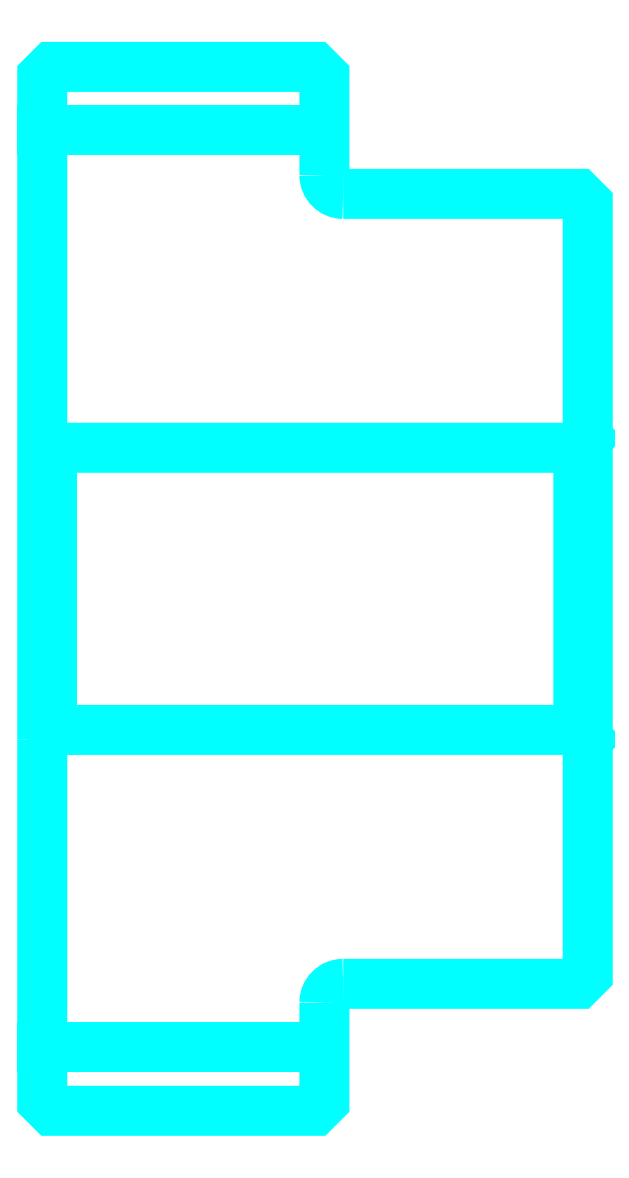
<metadata>
{"format":"dxf","ext":"dxf","renderer":"ezdxf+matplotlib","layout":"modelspace","background":"white","min_lineweight":24,"dpi":150}
</metadata>
<code>
0
SECTION
2
ENTITIES
0
LINE
8
0
10
125
20
150.2
30
0
11
140
21
150.2
31
0
0
LINE
8
0
10
125
20
101.4
30
0
11
140
21
101.4
31
0
0
LINE
8
0
10
153.5
20
118.3
30
0
11
154
21
117.8
31
0
0
LINE
8
0
10
153.5
20
133.3
30
0
11
154
21
133.8
31
0
0
LINE
8
0
10
125.5
20
133.3
30
0
11
125.5
21
118.3
31
0
0
POLYLINE
8
0
66
1
10
0
20
0
30
0
70
2
0
VERTEX
8
0
10
125
20
117.8
30
0
70
0
0
VERTEX
8
0
10
125.5
20
118.3
30
0
70
0
0
VERTEX
8
0
10
153.5
20
118.3
30
0
70
0
0
VERTEX
8
0
10
153.5
20
133.3
30
0
70
0
0
VERTEX
8
0
10
125.5
20
133.3
30
0
70
0
0
VERTEX
8
0
10
125
20
133.8
30
0
70
0
0
SEQEND
8
0
0
ARC
8
0
10
141
20
147.8
30
0
40
1
50
180
51
270
0
ARC
8
0
10
141
20
103.8
30
0
40
1
50
90
51
180
0
POLYLINE
8
0
66
1
10
0
20
0
30
0
70
2
0
VERTEX
8
0
10
125
20
117.8
30
0
70
0
0
VERTEX
8
0
10
125
20
98.54
30
0
70
0
0
VERTEX
8
0
10
125.5
20
98.04
30
0
70
0
0
VERTEX
8
0
10
139.5
20
98.04
30
0
70
0
0
VERTEX
8
0
10
140
20
98.54
30
0
70
0
0
VERTEX
8
0
10
140
20
103.8
30
0
70
0
0
SEQEND
8
0
0
POLYLINE
8
0
66
1
10
0
20
0
30
0
70
2
0
VERTEX
8
0
10
141
20
104.8
30
0
70
0
0
VERTEX
8
0
10
153.5
20
104.8
30
0
70
0
0
VERTEX
8
0
10
154
20
105.3
30
0
70
0
0
VERTEX
8
0
10
154
20
146.3
30
0
70
0
0
VERTEX
8
0
10
153.5
20
146.8
30
0
70
0
0
VERTEX
8
0
10
141
20
146.8
30
0
70
0
0
SEQEND
8
0
0
POLYLINE
8
0
66
1
10
0
20
0
30
0
70
2
0
VERTEX
8
0
10
140
20
147.8
30
0
70
0
0
VERTEX
8
0
10
140
20
153
30
0
70
0
0
VERTEX
8
0
10
139.5
20
153.5
30
0
70
0
0
VERTEX
8
0
10
125.5
20
153.5
30
0
70
0
0
VERTEX
8
0
10
125
20
153
30
0
70
0
0
VERTEX
8
0
10
125
20
117.8
30
0
70
0
0
SEQEND
8
0
0
ENDSEC
0
EOF

</code>
